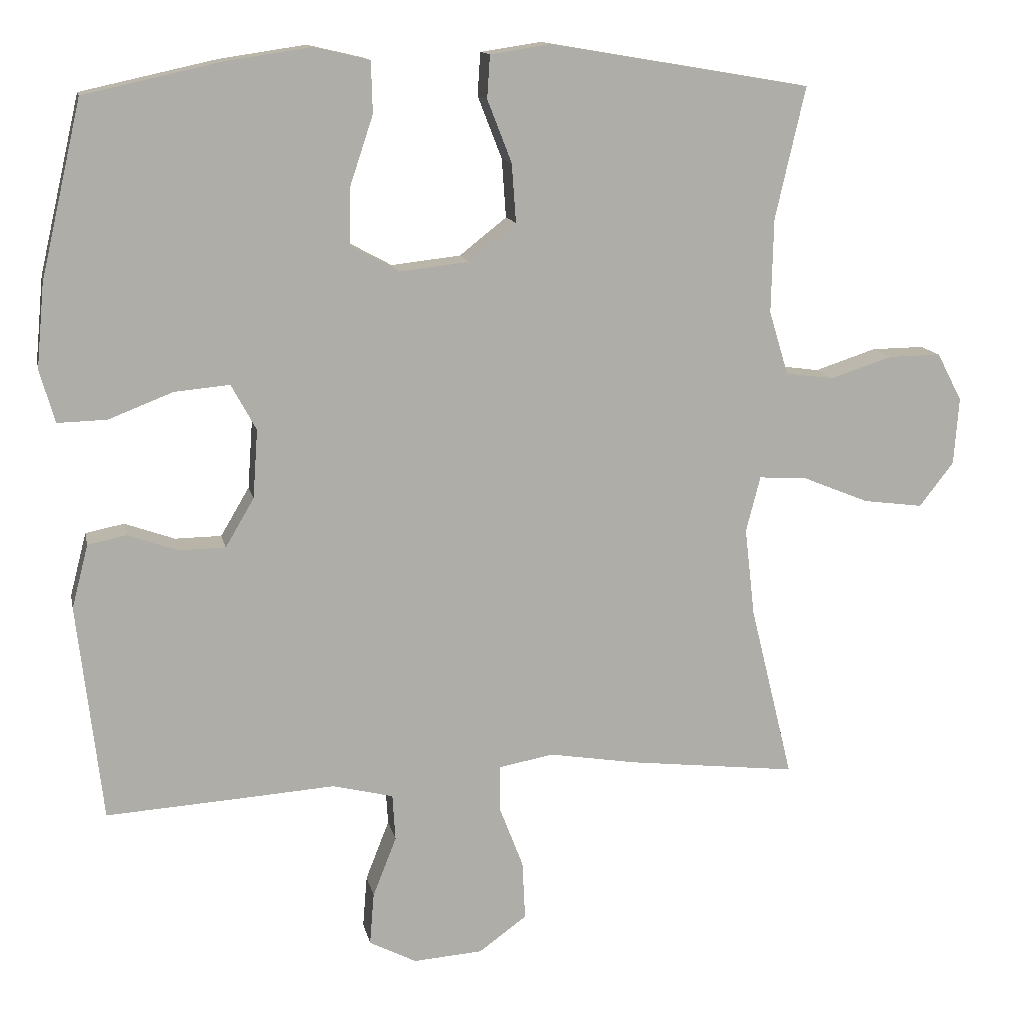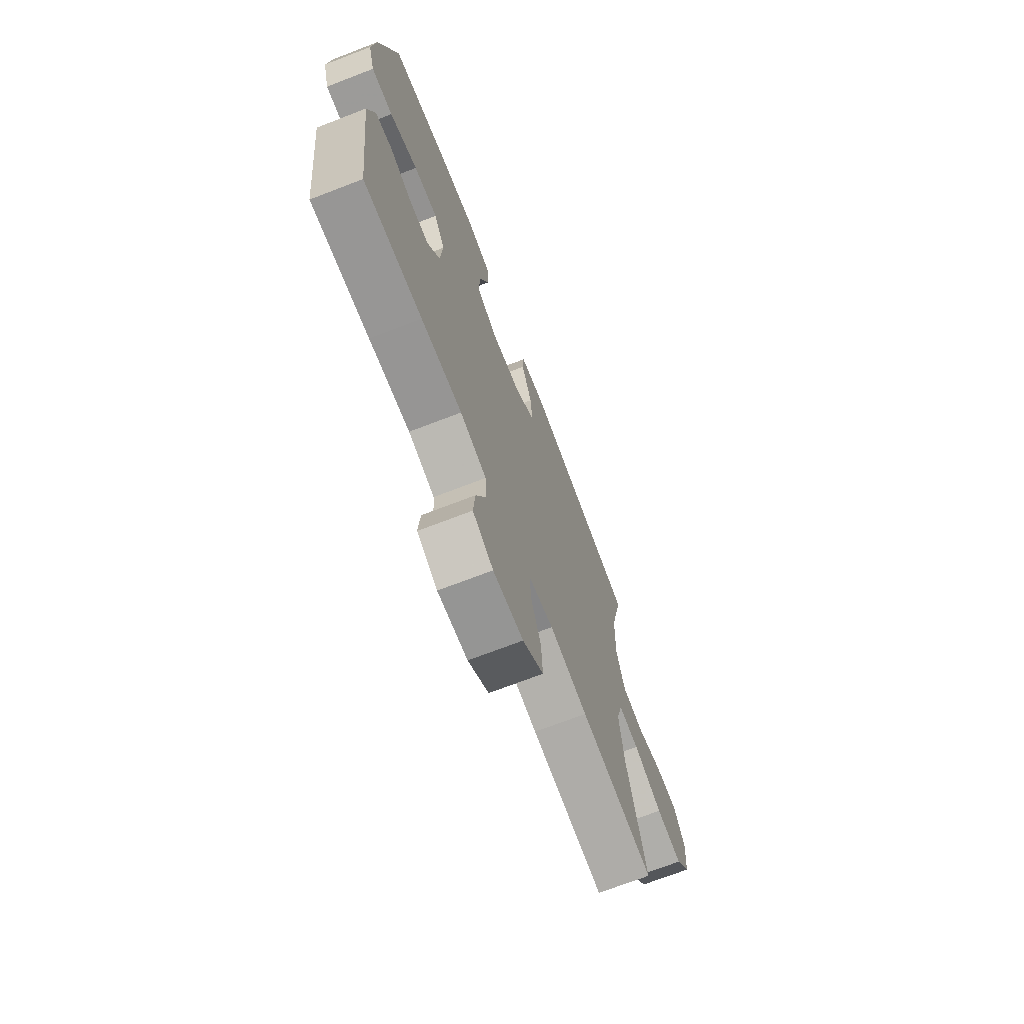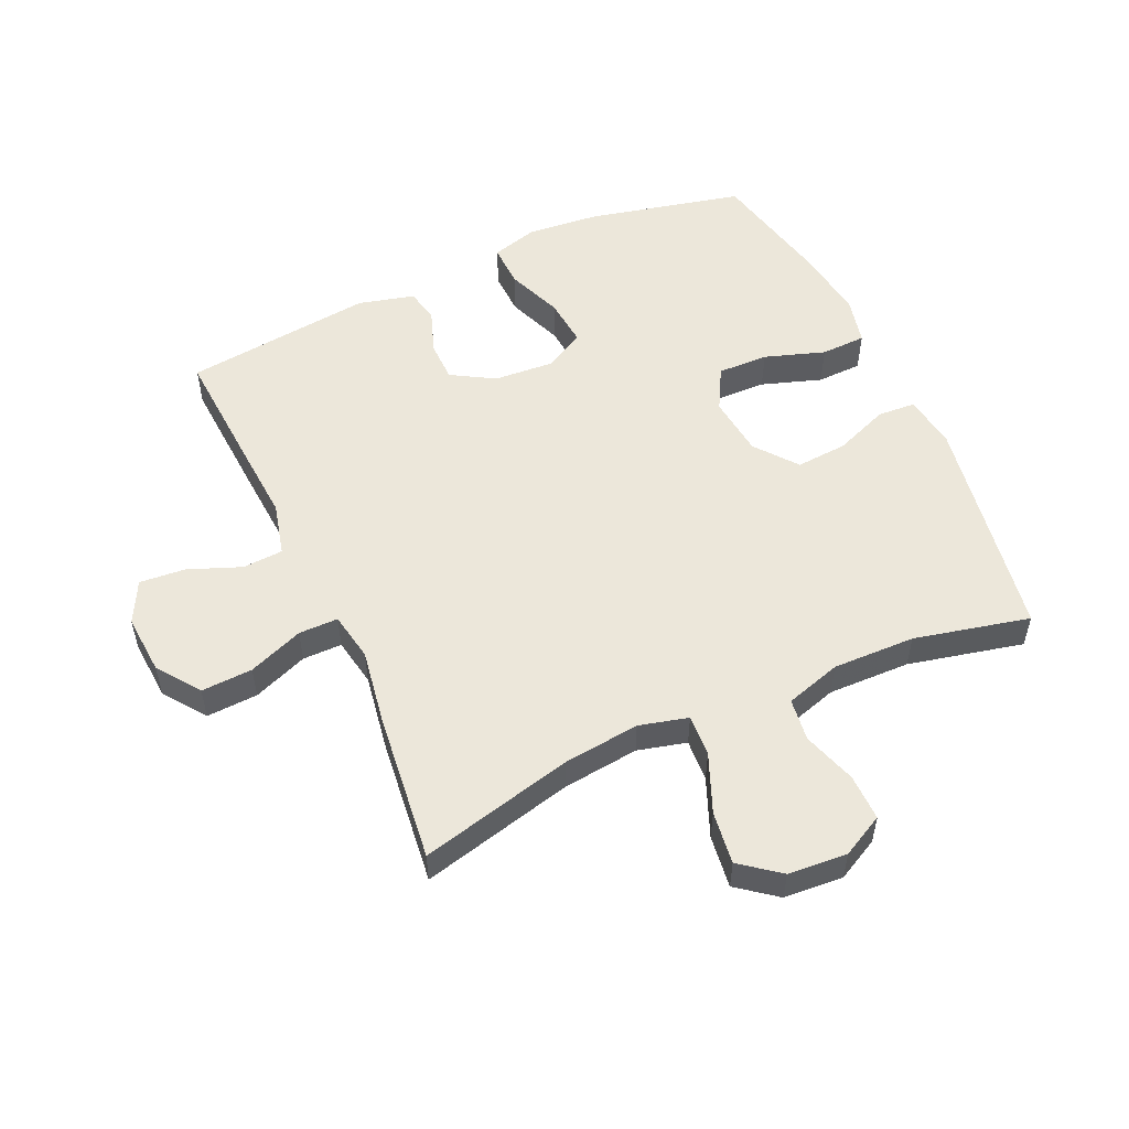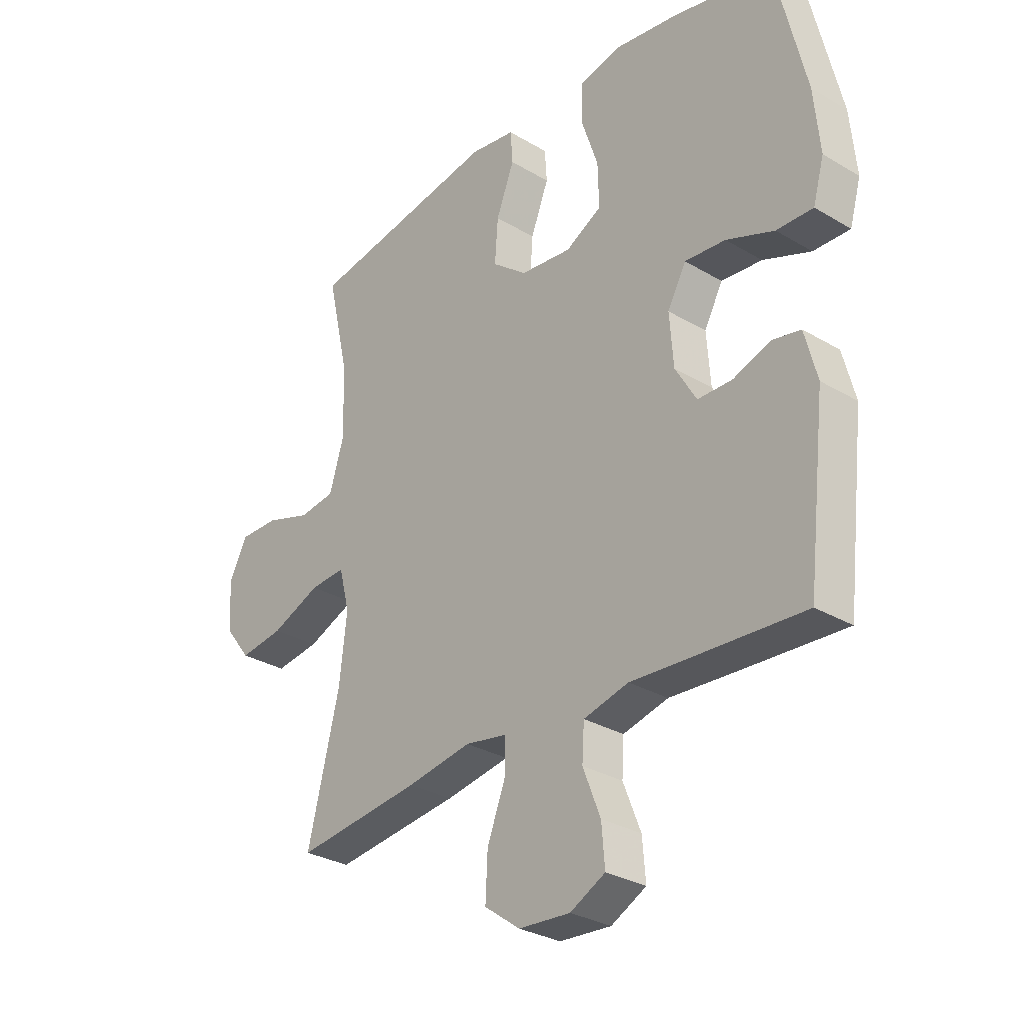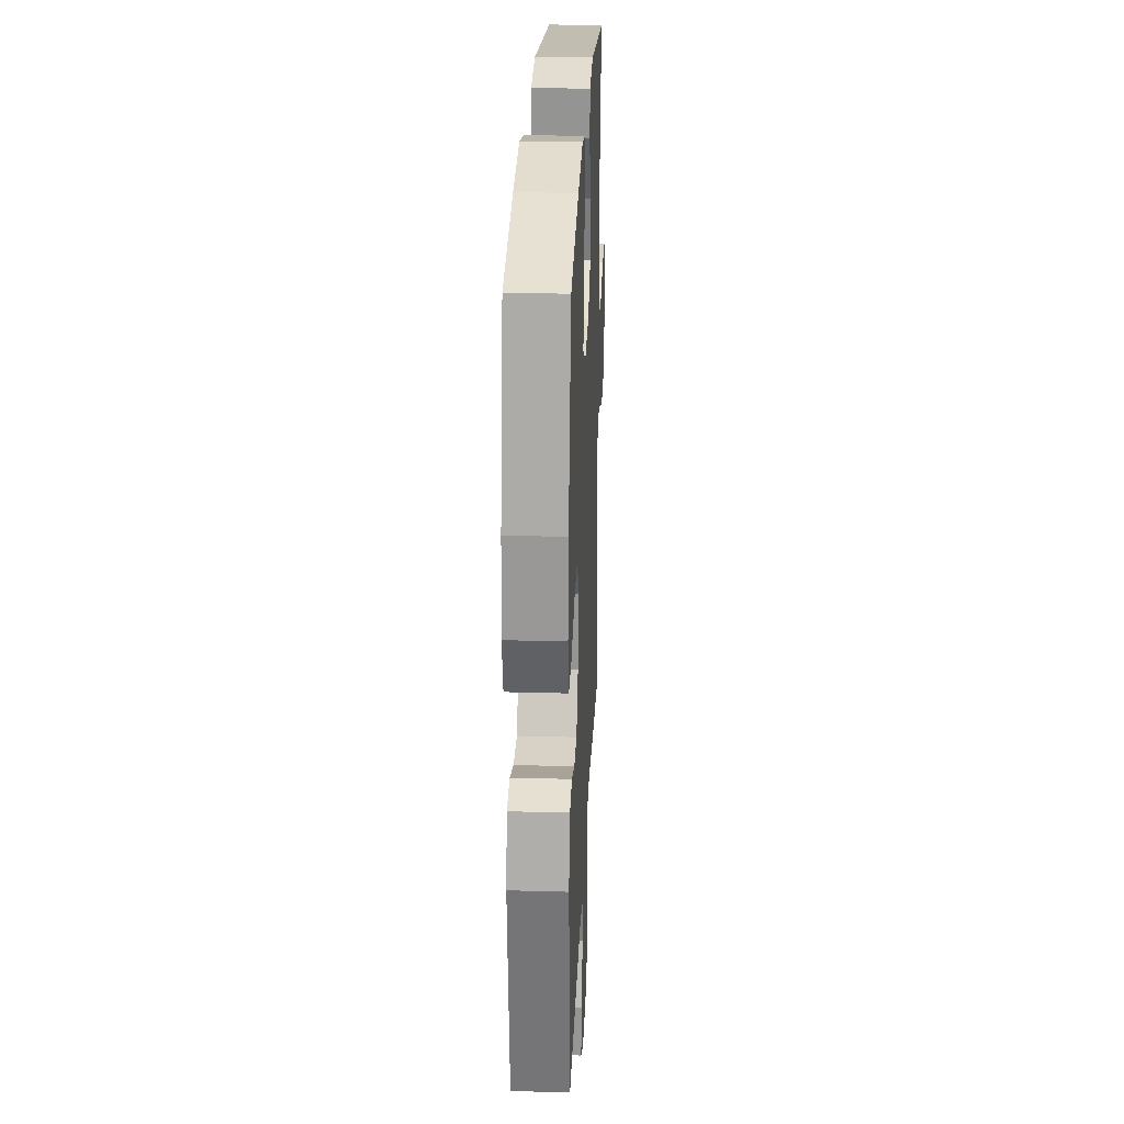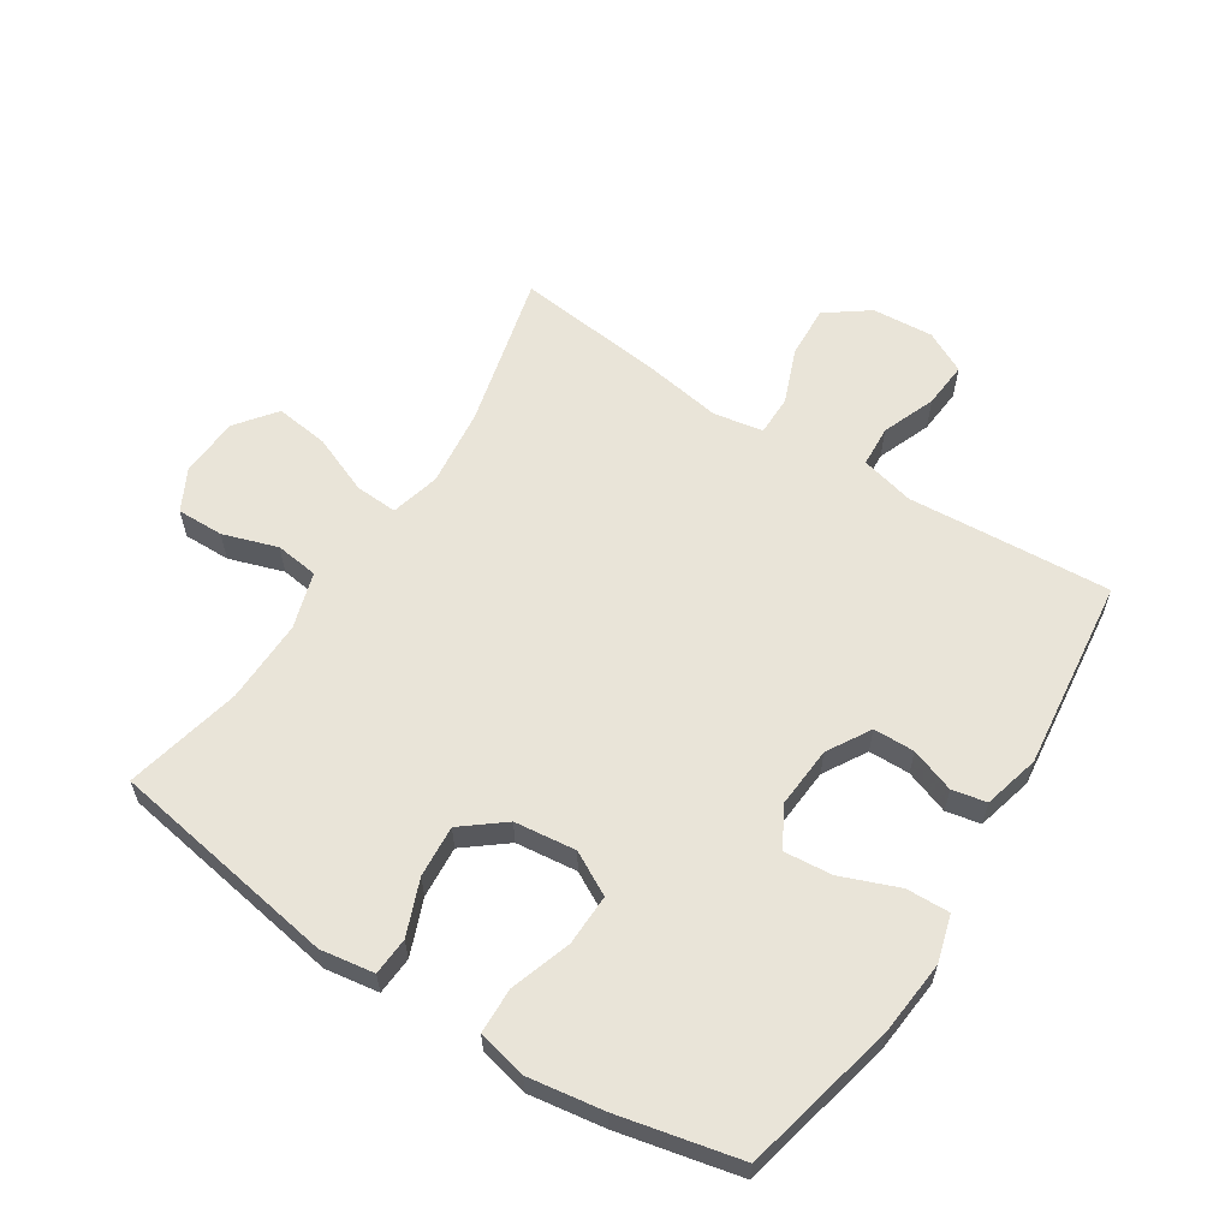
<metadata>
{"format":"obj","ext":"obj","renderer":"f3d","projection":"perspective","resolution":1024,"background":"white","views":[{"elev":13.0,"azim":168.5,"up":"+Z"},{"elev":-71.1,"azim":111.1,"up":"+Z"},{"elev":53.6,"azim":-114.4,"up":"+Y"},{"elev":-30.1,"azim":49.2,"up":"+Z"},{"elev":26.5,"azim":92.5,"up":"+Z"},{"elev":60.4,"azim":32.6,"up":"+Y"}]}
</metadata>
<code>
v 0.5 0.07 0.5
v 0.557 0.07 0.254
v 0.568 0.07 0.137
v 0.547 0.07 0.063
v 0.478 0.07 0.065
v 0.388 0.07 0.1
v 0.311 0.07 0.107
v 0.276 0.07 0.043
v 0.283 0.07 -0.053
v 0.323 0.07 -0.121
v 0.388 0.07 -0.122
v 0.458 0.07 -0.097
v 0.512 0.07 -0.108
v 0.535 0.07 -0.197
v 0.5 0.07 -0.5
v 0.311 0.07 -0.488
v 0.179 0.07 -0.479
v 0.094 0.07 -0.5
v 0.09 0.07 -0.565
v 0.123 0.07 -0.649
v 0.129 0.07 -0.722
v 0.063 0.07 -0.756
v -0.034 0.07 -0.749
v -0.101 0.07 -0.7
v -0.097 0.07 -0.618
v -0.063 0.07 -0.53
v -0.063 0.07 -0.467
v -0.141 0.07 -0.453
v -0.263 0.07 -0.473
v -0.5 0.07 -0.5
v -0.44 0.07 -0.256
v -0.426 0.07 -0.133
v -0.446 0.07 -0.055
v -0.513 0.07 -0.059
v -0.606 0.07 -0.097
v -0.69 0.07 -0.108
v -0.738 0.07 -0.046
v -0.745 0.07 0.048
v -0.71 0.07 0.115
v -0.636 0.07 0.114
v -0.55 0.07 0.086
v -0.482 0.07 0.095
v -0.455 0.07 0.184
v -0.458 0.07 0.316
v -0.5 0.07 0.5
v -0.136 0.07 0.561
v -0.051 0.07 0.548
v -0.047 0.07 0.488
v -0.081 0.07 0.401
v -0.087 0.07 0.319
v -0.021 0.07 0.267
v 0.076 0.07 0.256
v 0.144 0.07 0.293
v 0.142 0.07 0.374
v 0.11 0.07 0.47
v 0.112 0.07 0.542
v 0.19 0.07 0.56
v 0.31 0.07 0.542
v 0.5 0 0.5
v 0.557 0 0.254
v 0.568 0 0.137
v 0.547 0 0.063
v 0.478 0 0.065
v 0.388 0 0.1
v 0.311 0 0.107
v 0.276 0 0.043
v 0.283 0 -0.053
v 0.323 0 -0.121
v 0.388 0 -0.122
v 0.458 0 -0.097
v 0.512 0 -0.108
v 0.535 0 -0.197
v 0.5 0 -0.5
v 0.311 0 -0.488
v 0.179 0 -0.479
v 0.094 0 -0.5
v 0.09 0 -0.565
v 0.123 0 -0.649
v 0.129 0 -0.722
v 0.063 0 -0.756
v -0.034 0 -0.749
v -0.101 0 -0.7
v -0.097 0 -0.618
v -0.063 0 -0.53
v -0.063 0 -0.467
v -0.141 0 -0.453
v -0.263 0 -0.473
v -0.5 0 -0.5
v -0.44 0 -0.256
v -0.426 0 -0.133
v -0.446 0 -0.055
v -0.513 0 -0.059
v -0.606 0 -0.097
v -0.69 0 -0.108
v -0.738 0 -0.046
v -0.745 0 0.048
v -0.71 0 0.115
v -0.636 0 0.114
v -0.55 0 0.086
v -0.482 0 0.095
v -0.455 0 0.184
v -0.458 0 0.316
v -0.5 0 0.5
v -0.136 0 0.561
v -0.051 0 0.548
v -0.047 0 0.488
v -0.081 0 0.401
v -0.087 0 0.319
v -0.021 0 0.267
v 0.076 0 0.256
v 0.144 0 0.293
v 0.142 0 0.374
v 0.11 0 0.47
v 0.112 0 0.542
v 0.19 0 0.56
v 0.31 0 0.542
f 4 5 6
f 3 4 6
f 2 3 6
f 1 2 6
f 58 1 6
f 57 58 6
f 56 57 6
f 55 56 6
f 54 55 6
f 53 54 6 7
f 52 53 7 8
f 51 52 8 9
f 50 51 9 10
f 47 48 49
f 46 47 49
f 45 46 49
f 44 45 49
f 43 44 49 50
f 42 43 50 10
f 39 40 41
f 38 39 41
f 37 38 41
f 36 37 41
f 35 36 41
f 34 35 41
f 33 34 41 42
f 32 33 42 10
f 28 29 30 31
f 32 10 11
f 31 32 11
f 28 31 11
f 27 28 11
f 24 25 26
f 23 24 26
f 22 23 26
f 21 22 26
f 20 21 26
f 19 20 26
f 18 19 26 27
f 12 13 14
f 11 12 14
f 27 11 14
f 18 27 14
f 17 18 14
f 14 15 16 17
f 64 63 62
f 64 62 61
f 64 61 60
f 64 60 59
f 64 59 116
f 64 116 115
f 64 115 114
f 64 114 113
f 64 113 112
f 65 64 112 111
f 66 65 111 110
f 67 66 110 109
f 68 67 109 108
f 107 106 105
f 107 105 104
f 107 104 103
f 107 103 102
f 108 107 102 101
f 68 108 101 100
f 99 98 97
f 99 97 96
f 99 96 95
f 99 95 94
f 99 94 93
f 99 93 92
f 100 99 92 91
f 68 100 91 90
f 89 88 87 86
f 69 68 90
f 69 90 89
f 69 89 86
f 69 86 85
f 84 83 82
f 84 82 81
f 84 81 80
f 84 80 79
f 84 79 78
f 84 78 77
f 85 84 77 76
f 72 71 70
f 72 70 69
f 72 69 85
f 72 85 76
f 72 76 75
f 75 74 73 72
f 1 59 60 2
f 2 60 61 3
f 3 61 62 4
f 4 62 63 5
f 5 63 64 6
f 6 64 65 7
f 7 65 66 8
f 8 66 67 9
f 9 67 68 10
f 10 68 69 11
f 11 69 70 12
f 12 70 71 13
f 13 71 72 14
f 14 72 73 15
f 15 73 74 16
f 16 74 75 17
f 17 75 76 18
f 18 76 77 19
f 19 77 78 20
f 20 78 79 21
f 21 79 80 22
f 22 80 81 23
f 23 81 82 24
f 24 82 83 25
f 25 83 84 26
f 26 84 85 27
f 27 85 86 28
f 28 86 87 29
f 29 87 88 30
f 30 88 89 31
f 31 89 90 32
f 32 90 91 33
f 33 91 92 34
f 34 92 93 35
f 35 93 94 36
f 36 94 95 37
f 37 95 96 38
f 38 96 97 39
f 39 97 98 40
f 40 98 99 41
f 41 99 100 42
f 42 100 101 43
f 43 101 102 44
f 44 102 103 45
f 45 103 104 46
f 46 104 105 47
f 47 105 106 48
f 48 106 107 49
f 49 107 108 50
f 50 108 109 51
f 51 109 110 52
f 52 110 111 53
f 53 111 112 54
f 54 112 113 55
f 55 113 114 56
f 56 114 115 57
f 57 115 116 58
f 58 116 59 1

</code>
